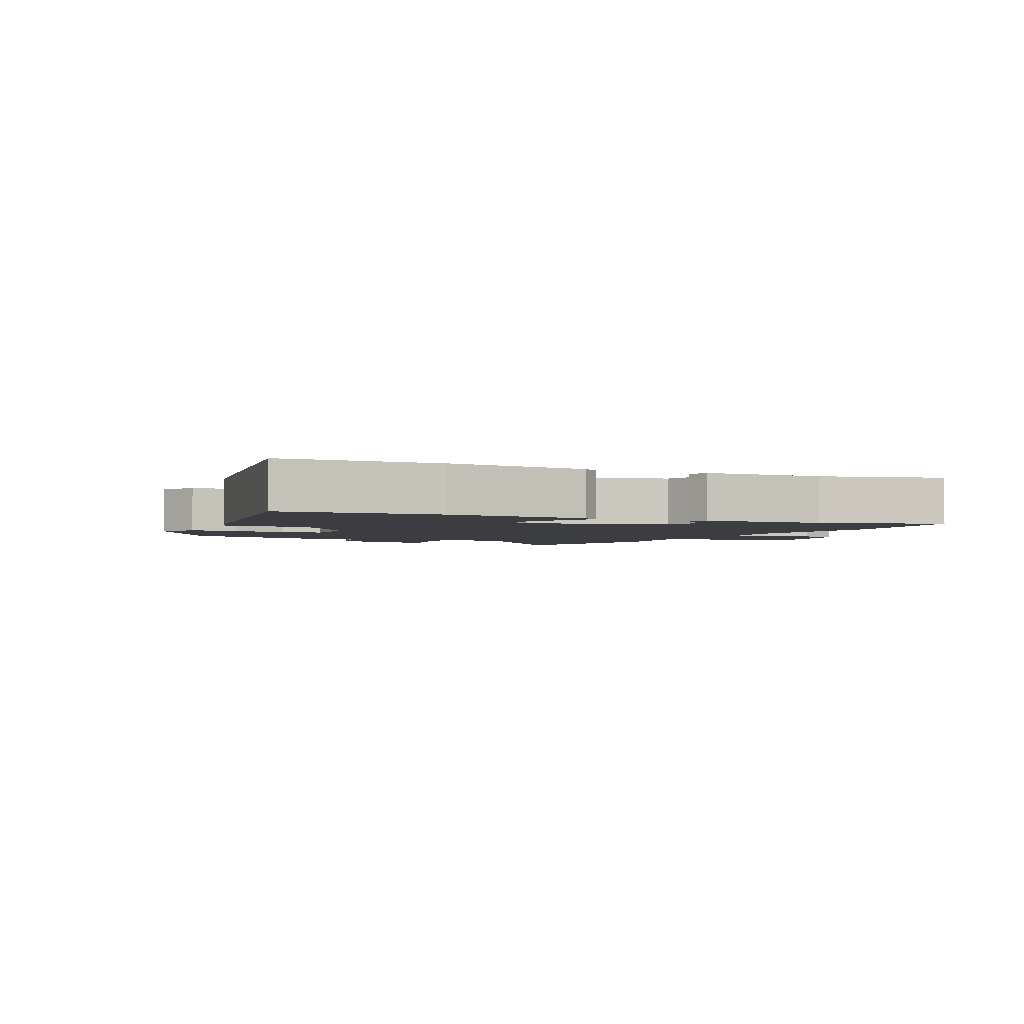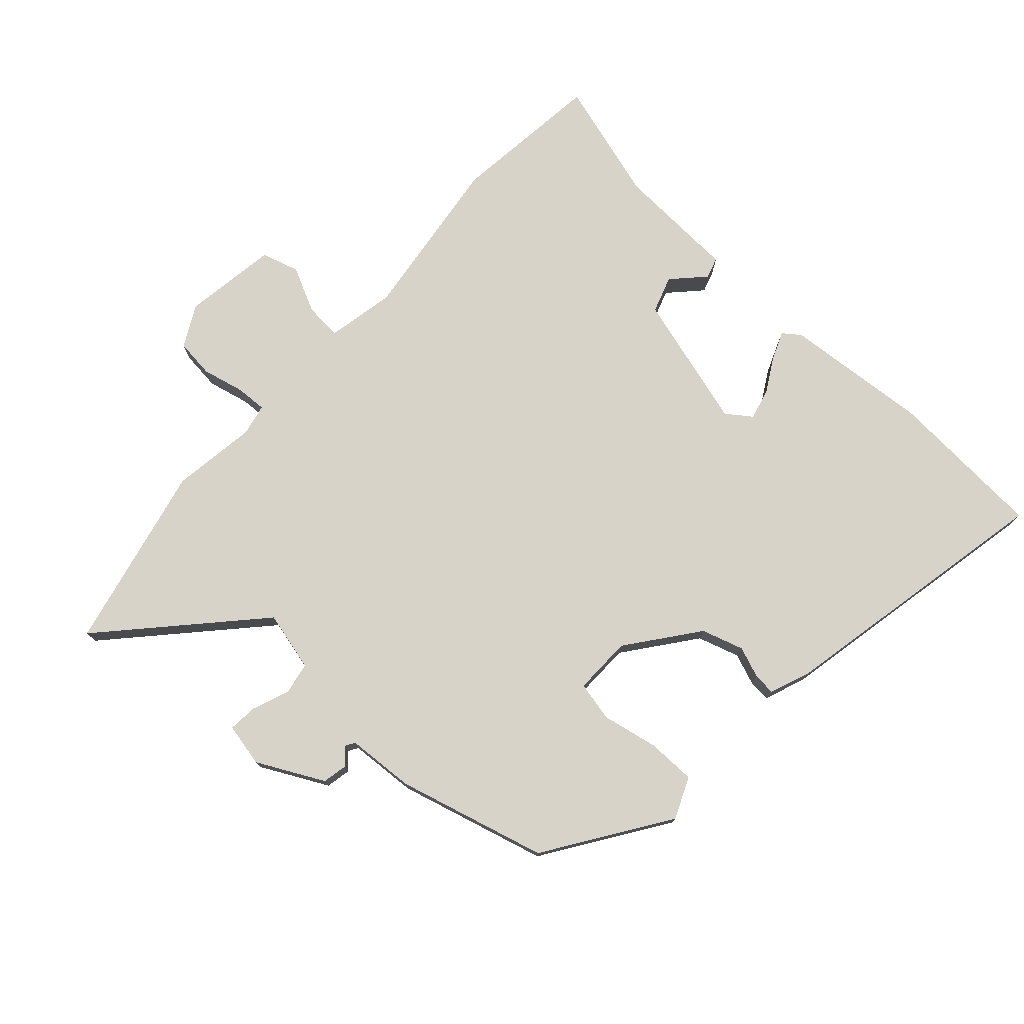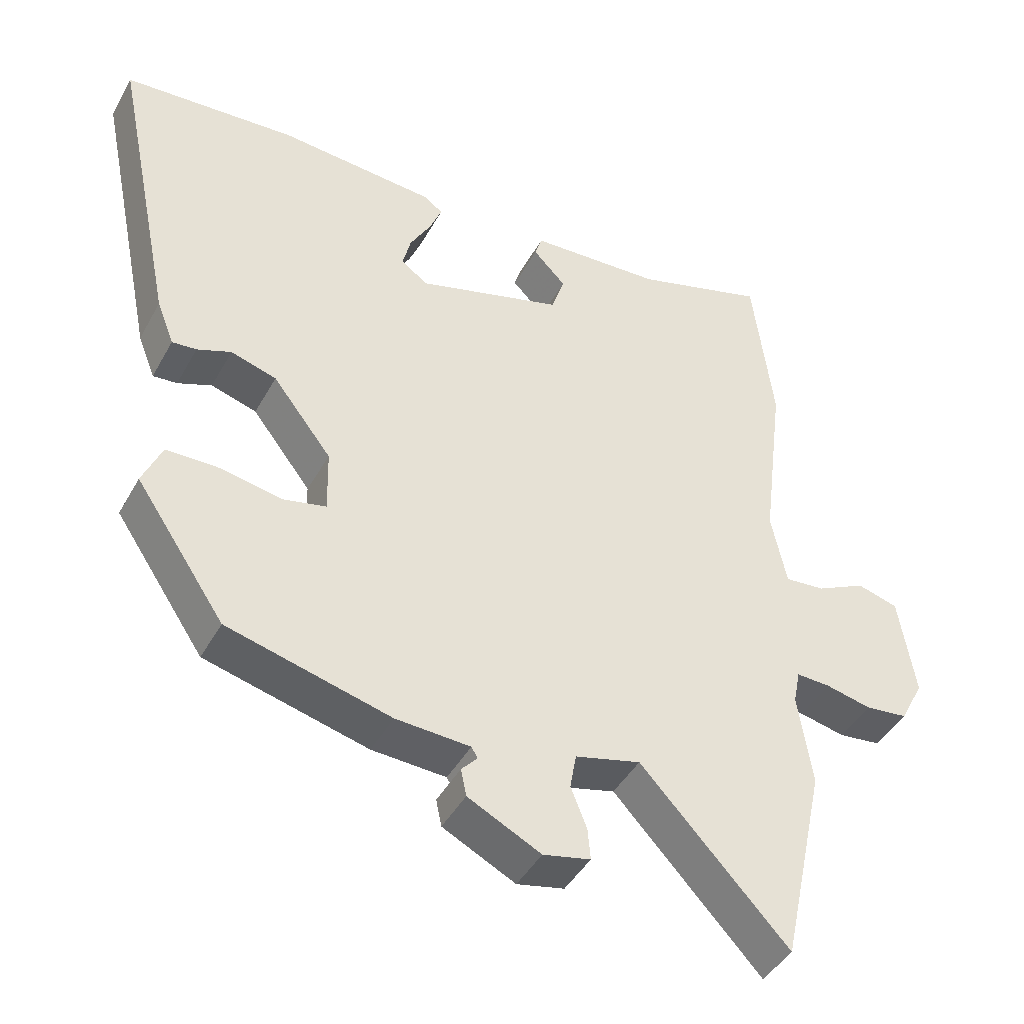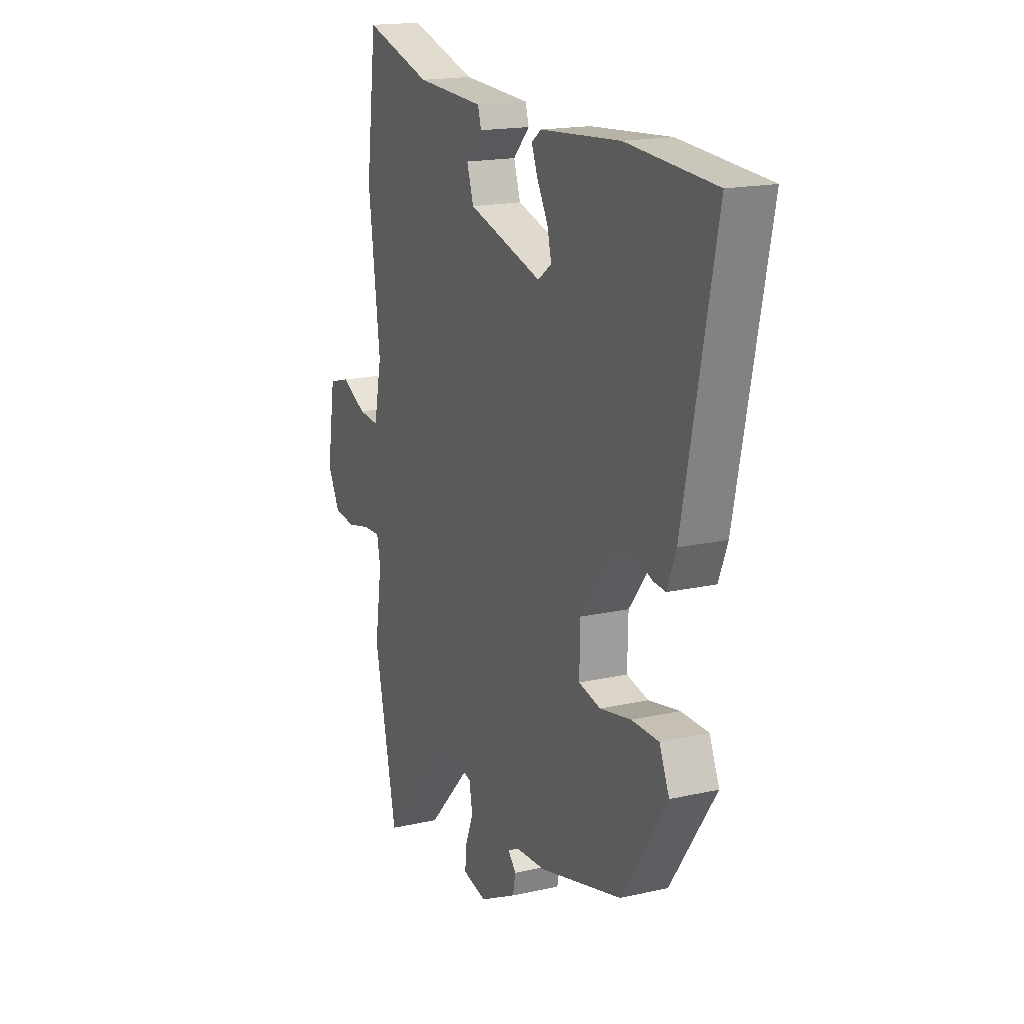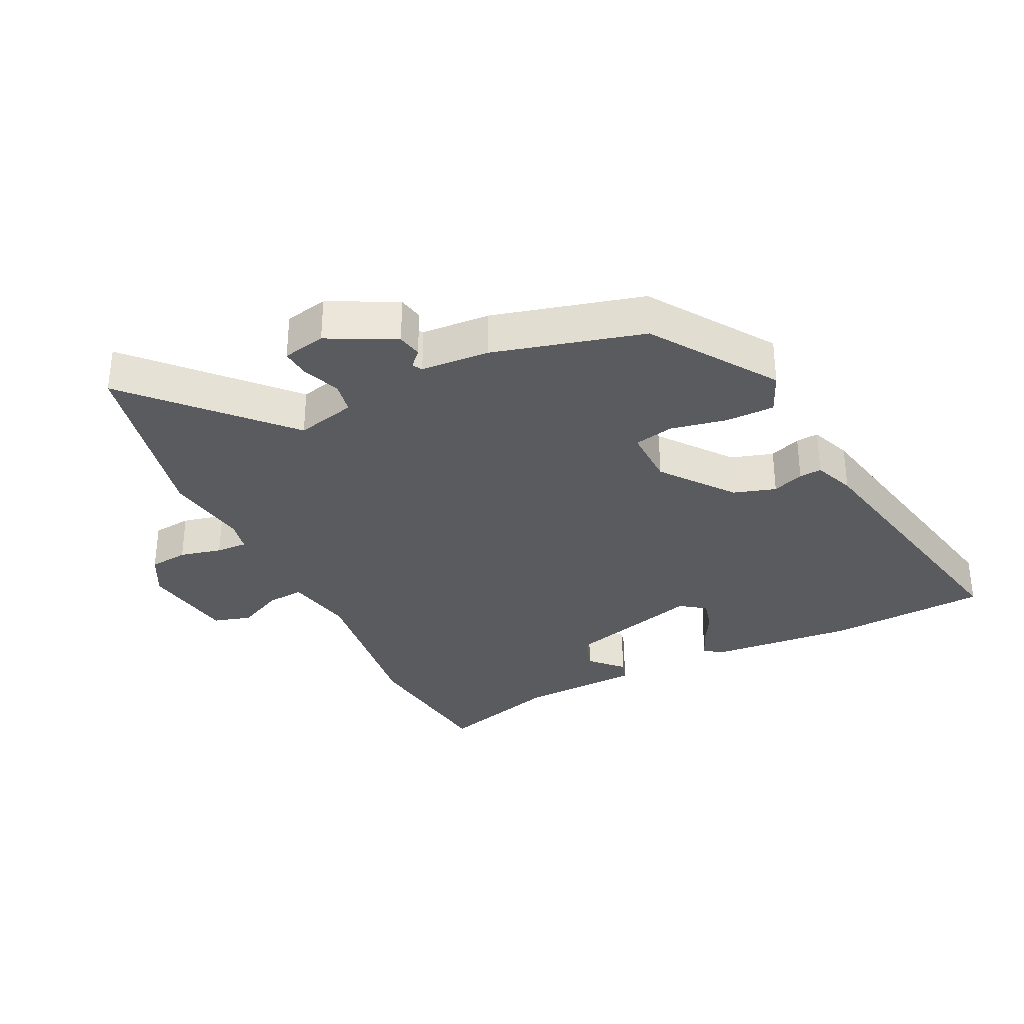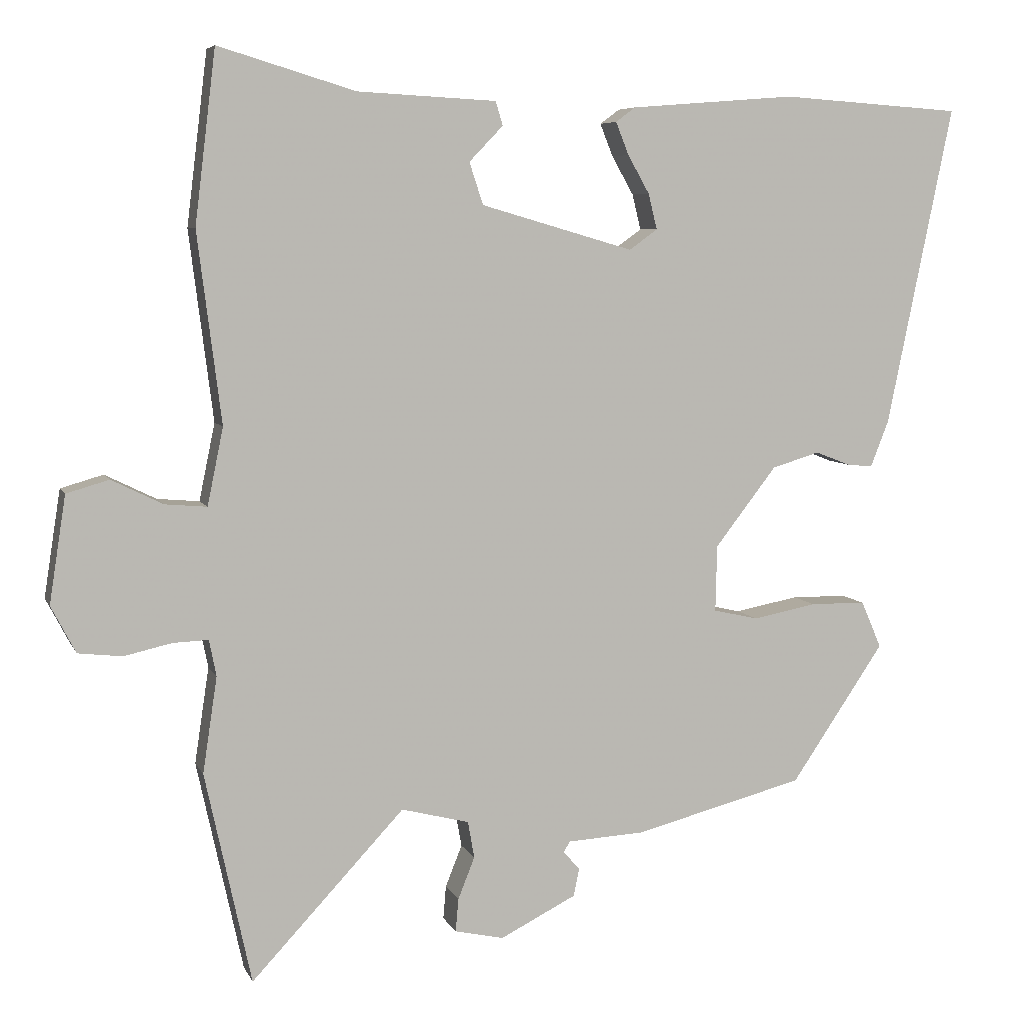
<metadata>
{"format":"obj","ext":"obj","renderer":"f3d","projection":"perspective","resolution":1024,"background":"white","views":[{"elev":-2.6,"azim":-26.9,"up":"+Y"},{"elev":76.4,"azim":-138.0,"up":"+Y"},{"elev":-43.6,"azim":-27.2,"up":"+Z"},{"elev":17.3,"azim":-114.3,"up":"+Z"},{"elev":-32.6,"azim":-154.3,"up":"+Y"},{"elev":6.5,"azim":164.0,"up":"+Z"}]}
</metadata>
<code>
v 0.492 0.07 0.567
v 0.521 0.07 0.329
v 0.488 0.07 0.066
v 0.51 0.07 -0.041
v 0.568 0.07 -0.036
v 0.639 0.07 -0.001
v 0.698 0.07 -0.018
v 0.721 0.07 -0.166
v 0.687 0.07 -0.231
v 0.626 0.07 -0.238
v 0.56 0.07 -0.223
v 0.511 0.07 -0.221
v 0.501 0.07 -0.271
v 0.521 0.07 -0.404
v 0.457 0.07 -0.698
v 0.245 0.07 -0.471
v 0.151 0.07 -0.495
v 0.142 0.07 -0.546
v 0.165 0.07 -0.604
v 0.169 0.07 -0.65
v 0.101 0.07 -0.665
v -0.004 0.07 -0.612
v -0.012 0.07 -0.573
v 0.011 0.07 -0.548
v 0.002 0.07 -0.533
v -0.105 0.07 -0.527
v -0.34 0.07 -0.466
v -0.469 0.07 -0.275
v -0.441 0.07 -0.21
v -0.364 0.07 -0.209
v -0.276 0.07 -0.226
v -0.214 0.07 -0.212
v -0.216 0.07 -0.12
v -0.301 0.07 -0.01
v -0.367 0.07 0.01
v -0.416 0.07 -0.009
v -0.451 0.07 -0.012
v -0.476 0.07 0.052
v -0.567 0.07 0.495
v -0.317 0.07 0.512
v -0.089 0.07 0.494
v -0.062 0.07 0.474
v -0.08 0.07 0.429
v -0.11 0.07 0.376
v -0.122 0.07 0.327
v -0.083 0.07 0.299
v 0.128 0.07 0.36
v 0.147 0.07 0.418
v 0.1 0.07 0.467
v 0.11 0.07 0.5
v 0.302 0.07 0.51
v 0.492 0 0.567
v 0.521 0 0.329
v 0.488 0 0.066
v 0.51 0 -0.041
v 0.568 0 -0.036
v 0.639 0 -0.001
v 0.698 0 -0.018
v 0.721 0 -0.166
v 0.687 0 -0.231
v 0.626 0 -0.238
v 0.56 0 -0.223
v 0.511 0 -0.221
v 0.501 0 -0.271
v 0.521 0 -0.404
v 0.457 0 -0.698
v 0.245 0 -0.471
v 0.151 0 -0.495
v 0.142 0 -0.546
v 0.165 0 -0.604
v 0.169 0 -0.65
v 0.101 0 -0.665
v -0.004 0 -0.612
v -0.012 0 -0.573
v 0.011 0 -0.548
v 0.002 0 -0.533
v -0.105 0 -0.527
v -0.34 0 -0.466
v -0.469 0 -0.275
v -0.441 0 -0.21
v -0.364 0 -0.209
v -0.276 0 -0.226
v -0.214 0 -0.212
v -0.216 0 -0.12
v -0.301 0 -0.01
v -0.367 0 0.01
v -0.416 0 -0.009
v -0.451 0 -0.012
v -0.476 0 0.052
v -0.567 0 0.495
v -0.317 0 0.512
v -0.089 0 0.494
v -0.062 0 0.474
v -0.08 0 0.429
v -0.11 0 0.376
v -0.122 0 0.327
v -0.083 0 0.299
v 0.128 0 0.36
v 0.147 0 0.418
v 0.1 0 0.467
v 0.11 0 0.5
v 0.302 0 0.51
f 48 49 50 51
f 1 2 3
f 51 1 3
f 48 51 3
f 47 48 3
f 46 47 3 4
f 42 43 44
f 41 42 44
f 40 41 44
f 39 40 44
f 38 39 44
f 37 38 44
f 36 37 44
f 35 36 44
f 34 35 44 45
f 33 34 45 46
f 29 30 31
f 28 29 31
f 27 28 31
f 26 27 31
f 25 26 31
f 25 31 32
f 22 23 24
f 21 22 24
f 20 21 24
f 19 20 24
f 18 19 24
f 17 18 24 25
f 33 46 4
f 32 33 4
f 25 32 4
f 17 25 4
f 16 17 4
f 9 10 11
f 8 9 11
f 7 8 11
f 6 7 11
f 5 6 11
f 5 11 12
f 4 5 12
f 16 4 12 13
f 13 14 15 16
f 102 101 100 99
f 54 53 52
f 54 52 102
f 54 102 99
f 54 99 98
f 55 54 98 97
f 95 94 93
f 95 93 92
f 95 92 91
f 95 91 90
f 95 90 89
f 95 89 88
f 95 88 87
f 95 87 86
f 96 95 86 85
f 97 96 85 84
f 82 81 80
f 82 80 79
f 82 79 78
f 82 78 77
f 82 77 76
f 83 82 76
f 75 74 73
f 75 73 72
f 75 72 71
f 75 71 70
f 75 70 69
f 76 75 69 68
f 55 97 84
f 55 84 83
f 55 83 76
f 55 76 68
f 55 68 67
f 62 61 60
f 62 60 59
f 62 59 58
f 62 58 57
f 62 57 56
f 63 62 56
f 63 56 55
f 64 63 55 67
f 67 66 65 64
f 1 52 53 2
f 2 53 54 3
f 3 54 55 4
f 4 55 56 5
f 5 56 57 6
f 6 57 58 7
f 7 58 59 8
f 8 59 60 9
f 9 60 61 10
f 10 61 62 11
f 11 62 63 12
f 12 63 64 13
f 13 64 65 14
f 14 65 66 15
f 15 66 67 16
f 16 67 68 17
f 17 68 69 18
f 18 69 70 19
f 19 70 71 20
f 20 71 72 21
f 21 72 73 22
f 22 73 74 23
f 23 74 75 24
f 24 75 76 25
f 25 76 77 26
f 26 77 78 27
f 27 78 79 28
f 28 79 80 29
f 29 80 81 30
f 30 81 82 31
f 31 82 83 32
f 32 83 84 33
f 33 84 85 34
f 34 85 86 35
f 35 86 87 36
f 36 87 88 37
f 37 88 89 38
f 38 89 90 39
f 39 90 91 40
f 40 91 92 41
f 41 92 93 42
f 42 93 94 43
f 43 94 95 44
f 44 95 96 45
f 45 96 97 46
f 46 97 98 47
f 47 98 99 48
f 48 99 100 49
f 49 100 101 50
f 50 101 102 51
f 51 102 52 1

</code>
